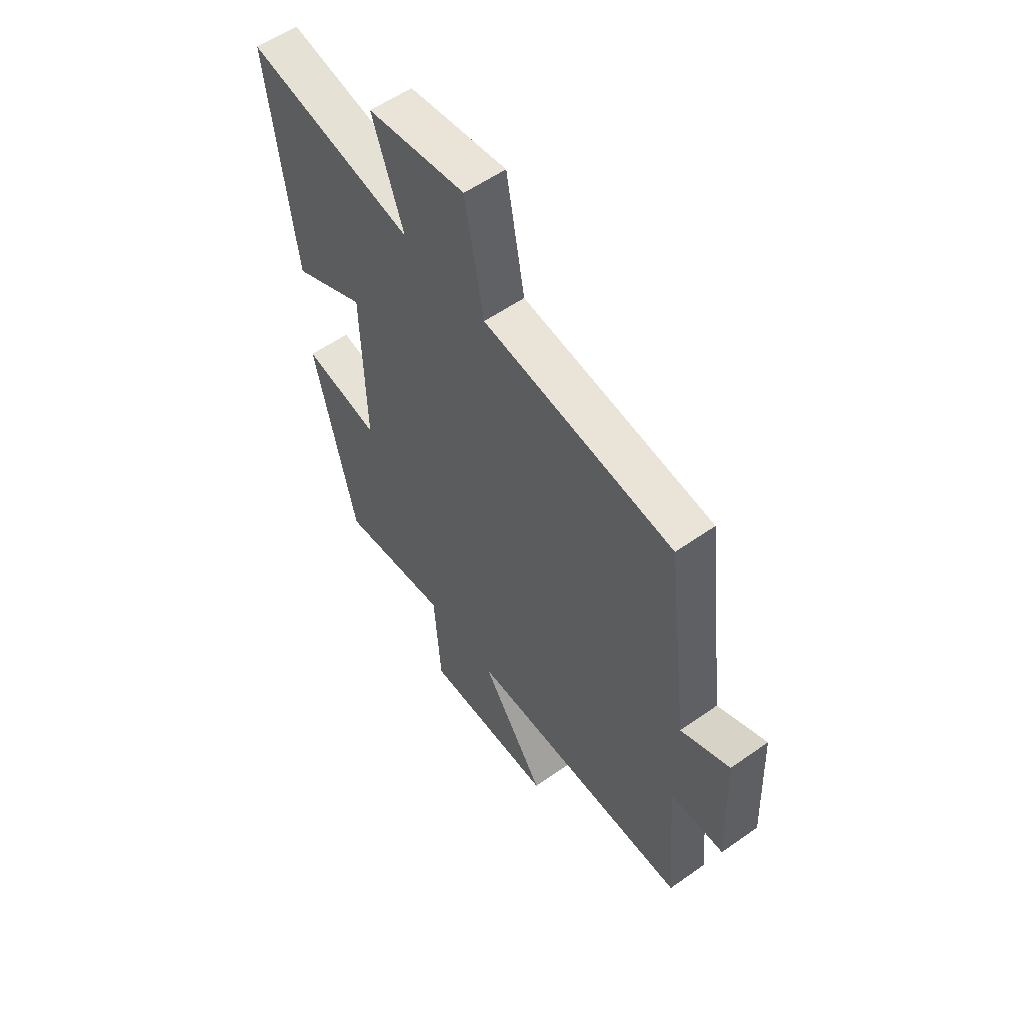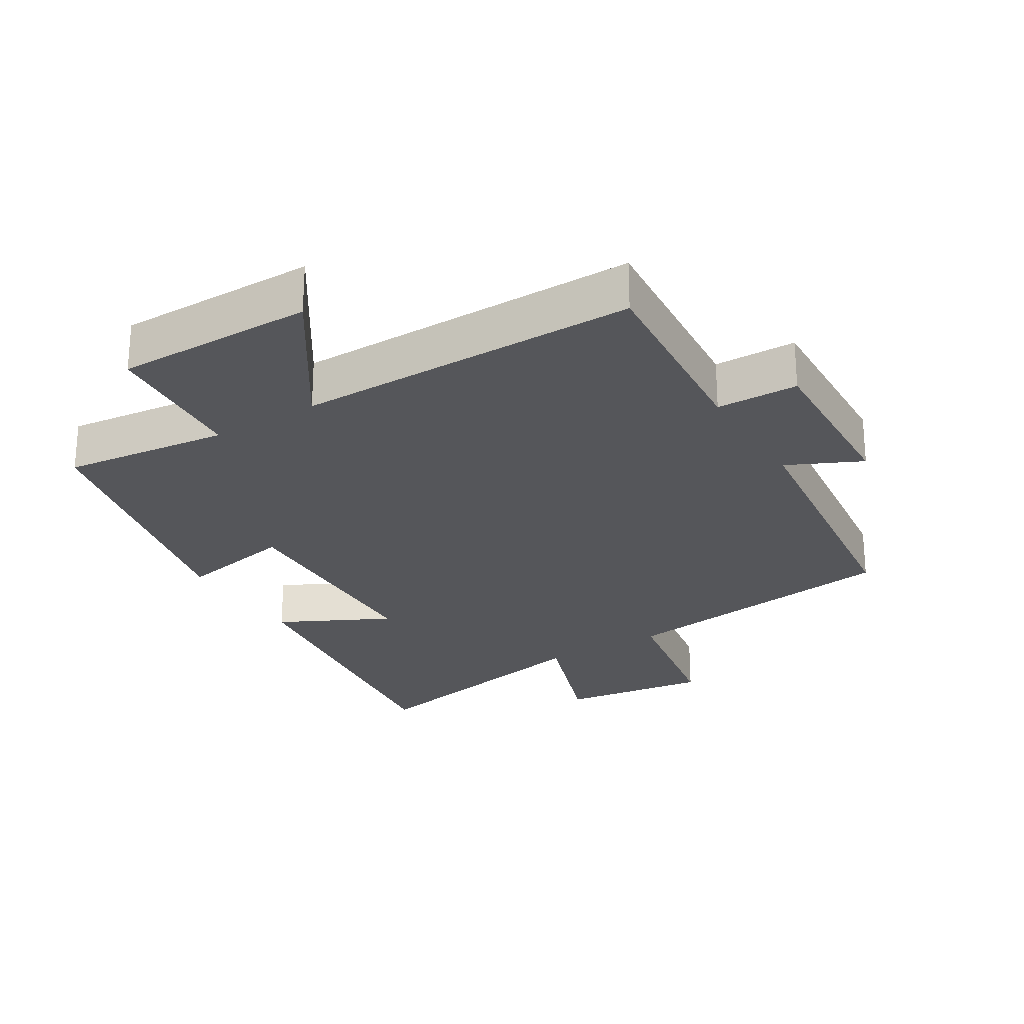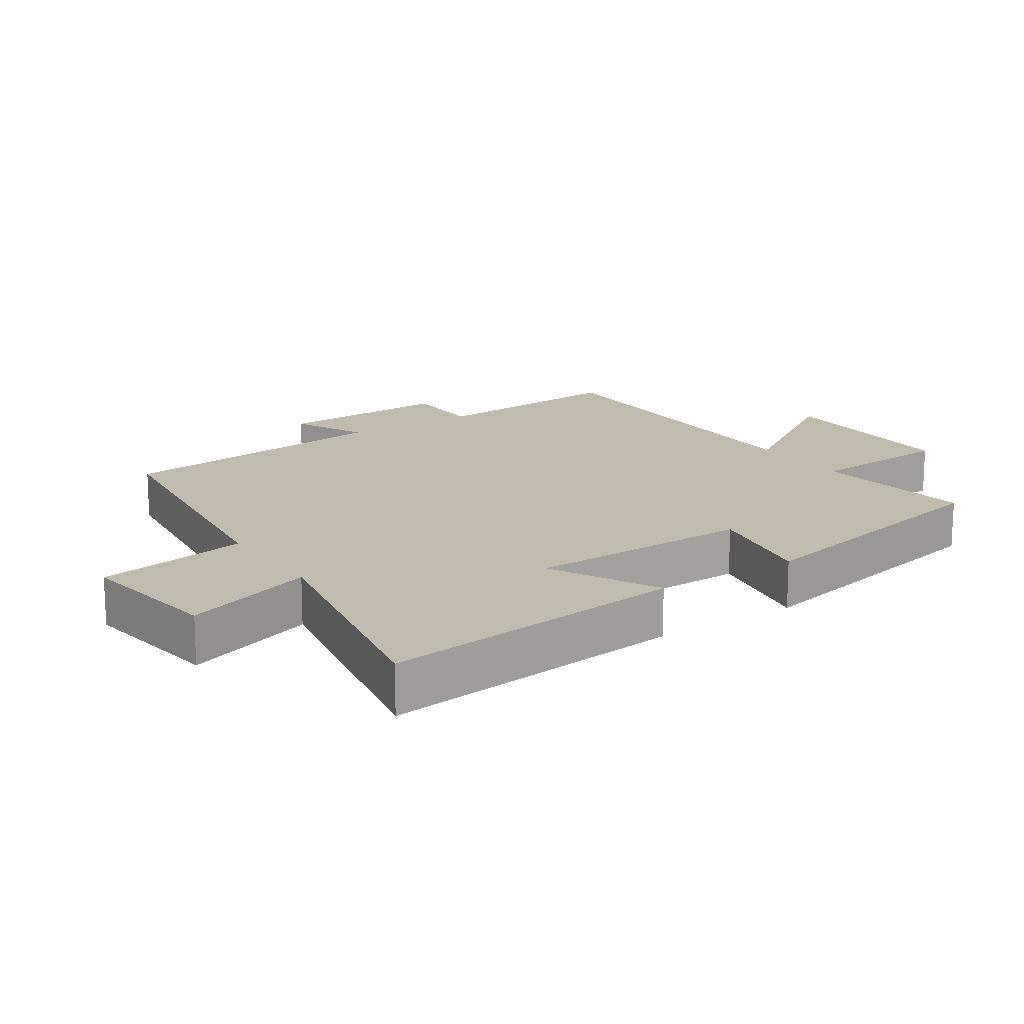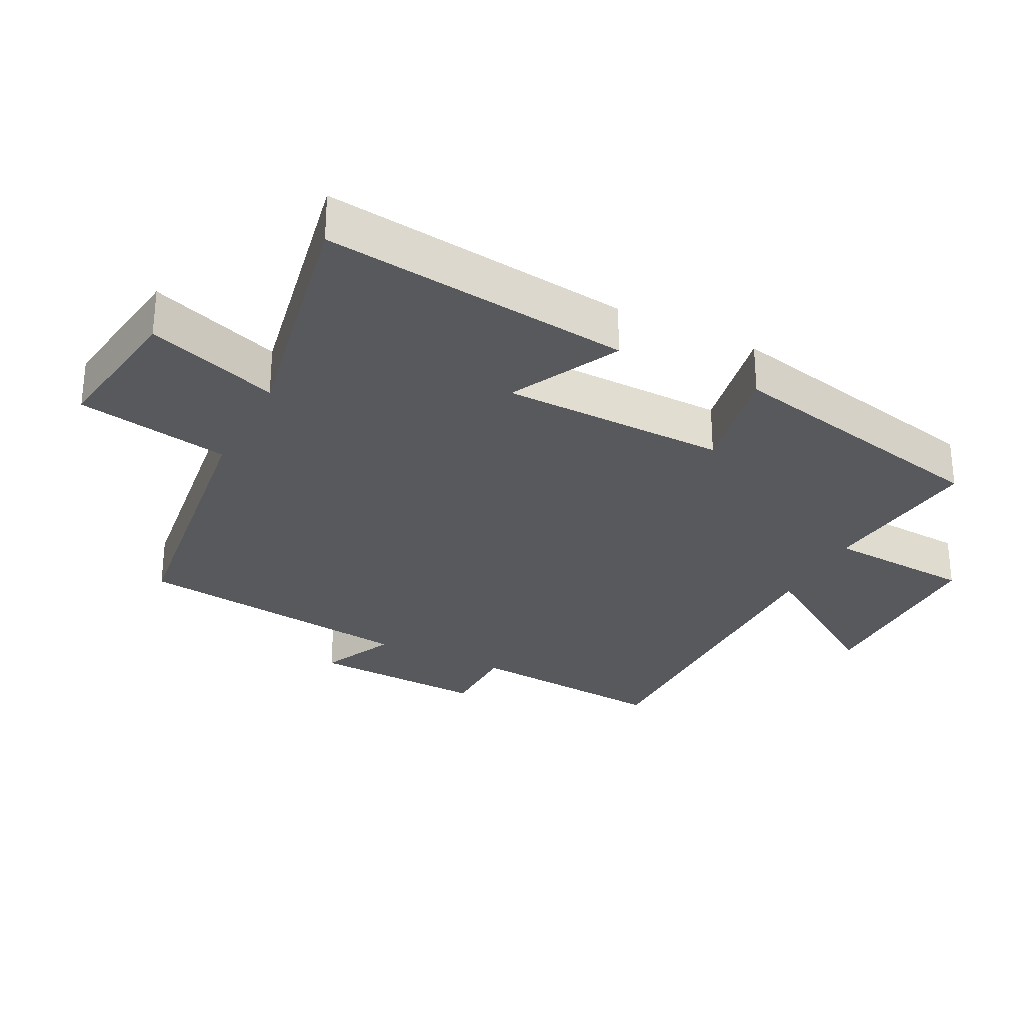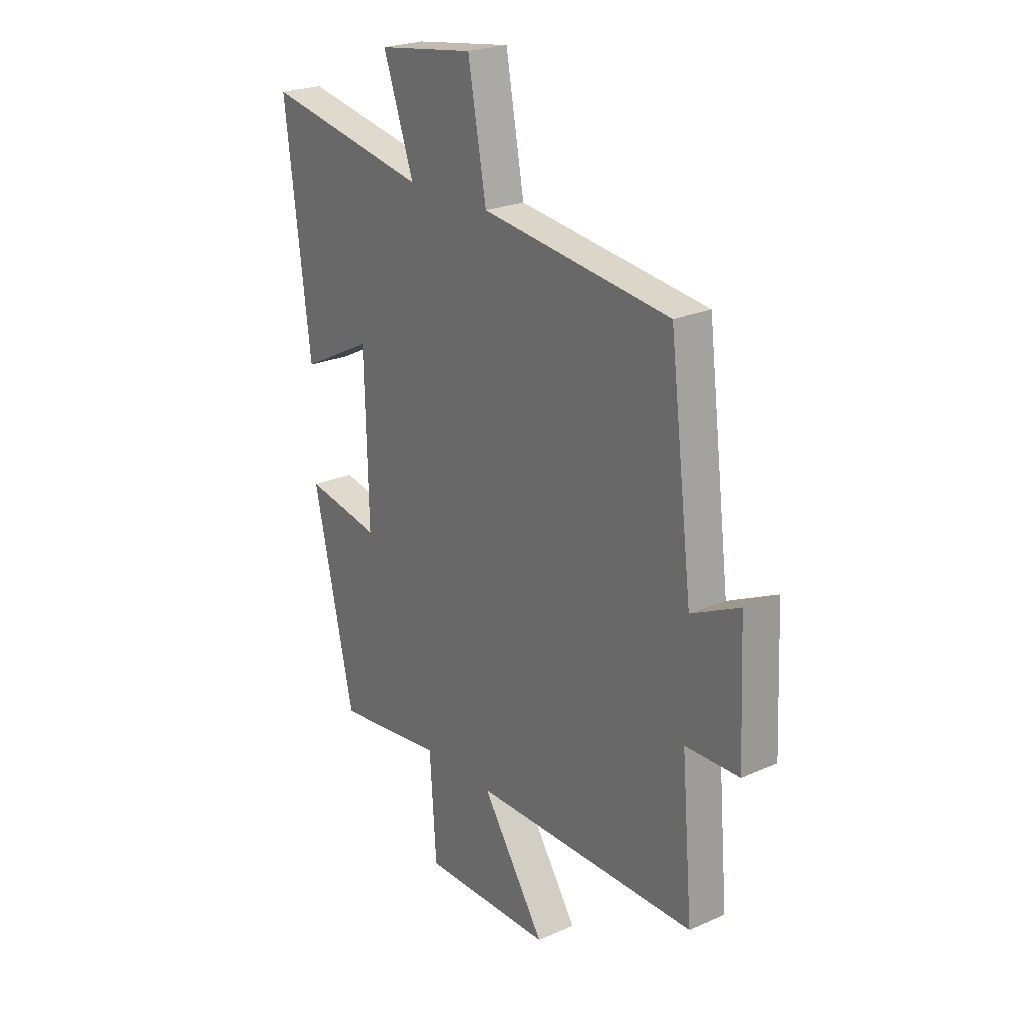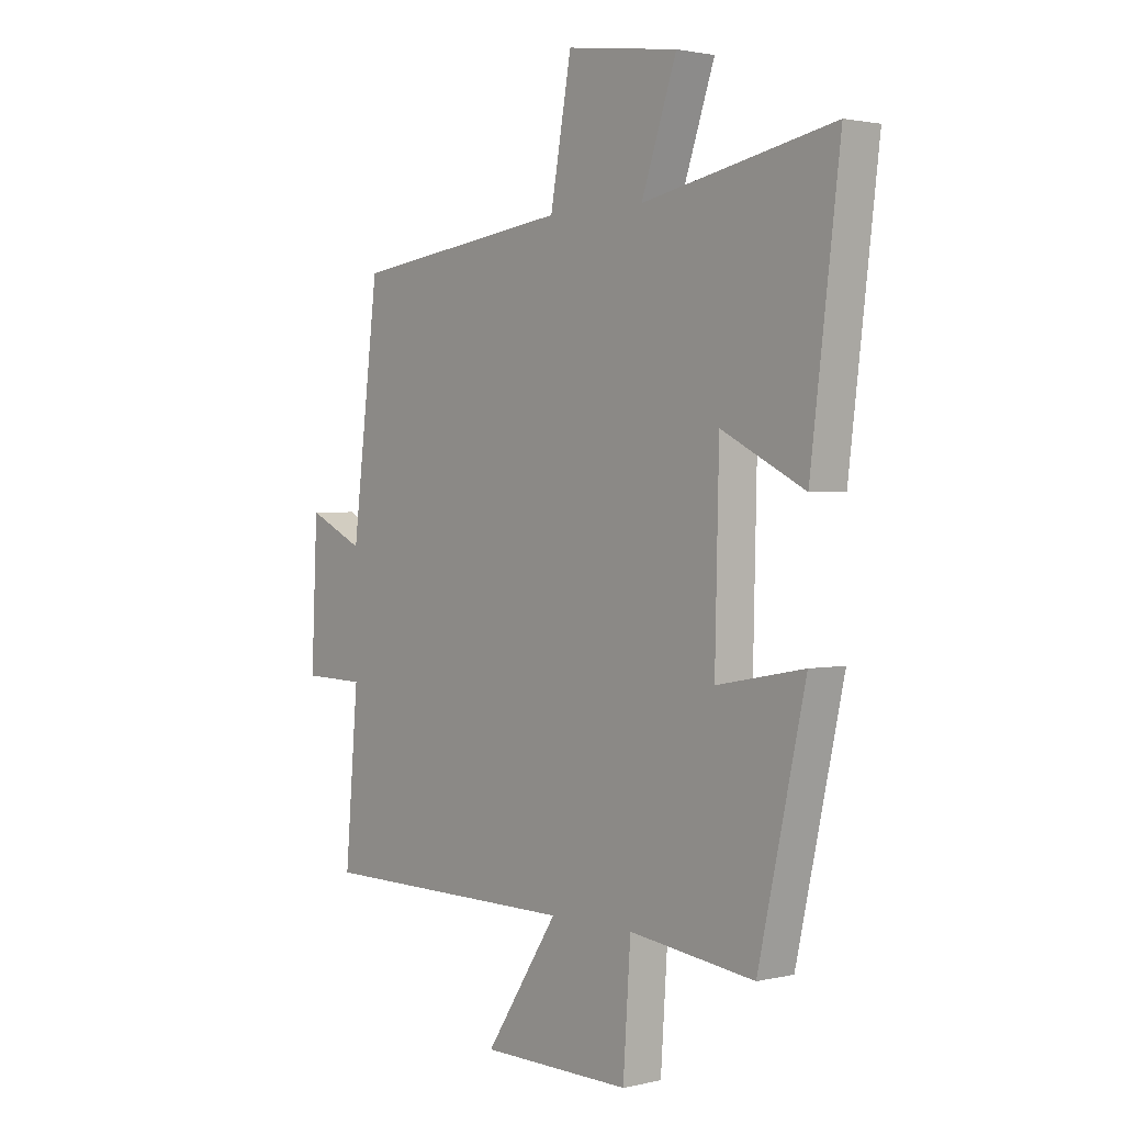
<metadata>
{"format":"obj","ext":"obj","renderer":"f3d","projection":"perspective","resolution":1024,"background":"white","views":[{"elev":56.6,"azim":-126.4,"up":"+Z"},{"elev":-25.8,"azim":-148.3,"up":"+Y"},{"elev":16.1,"azim":56.5,"up":"+Y"},{"elev":-29.2,"azim":63.3,"up":"+Y"},{"elev":23.5,"azim":-126.7,"up":"+Z"},{"elev":1.7,"azim":50.4,"up":"+Z"}]}
</metadata>
<code>
v 0.558 0.07 0.572
v 0.5 0.07 0.107
v 0.335 0.07 0.191
v 0.327 0.07 -0.149
v 0.5 0.07 -0.117
v 0.407 0.07 -0.531
v 0.158 0.07 -0.5
v 0.143 0.07 -0.72
v -0.155 0.07 -0.718
v -0.01 0.07 -0.5
v -0.526 0.07 -0.499
v -0.5 0.07 -0.194
v -0.623 0.07 -0.191
v -0.611 0.07 0.073
v -0.5 0.07 0.02
v -0.447 0.07 0.446
v -0.014 0.07 0.5
v 0.028 0.07 0.731
v 0.25 0.07 0.699
v 0.18 0.07 0.5
v 0.558 0 0.572
v 0.5 0 0.107
v 0.335 0 0.191
v 0.327 0 -0.149
v 0.5 0 -0.117
v 0.407 0 -0.531
v 0.158 0 -0.5
v 0.143 0 -0.72
v -0.155 0 -0.718
v -0.01 0 -0.5
v -0.526 0 -0.499
v -0.5 0 -0.194
v -0.623 0 -0.191
v -0.611 0 0.073
v -0.5 0 0.02
v -0.447 0 0.446
v -0.014 0 0.5
v 0.028 0 0.731
v 0.25 0 0.699
v 0.18 0 0.5
f 17 18 19 20
f 15 16 17 20
f 15 20 1
f 12 13 14 15
f 12 15 1
f 10 11 12
f 7 8 9 10
f 7 10 12
f 4 5 6 7
f 3 4 7 12
f 1 2 3
f 1 3 12
f 40 39 38 37
f 40 37 36 35
f 21 40 35
f 35 34 33 32
f 21 35 32
f 32 31 30
f 30 29 28 27
f 32 30 27
f 27 26 25 24
f 32 27 24 23
f 23 22 21
f 32 23 21
f 1 21 22 2
f 2 22 23 3
f 3 23 24 4
f 4 24 25 5
f 5 25 26 6
f 6 26 27 7
f 7 27 28 8
f 8 28 29 9
f 9 29 30 10
f 10 30 31 11
f 11 31 32 12
f 12 32 33 13
f 13 33 34 14
f 14 34 35 15
f 15 35 36 16
f 16 36 37 17
f 17 37 38 18
f 18 38 39 19
f 19 39 40 20
f 20 40 21 1

</code>
